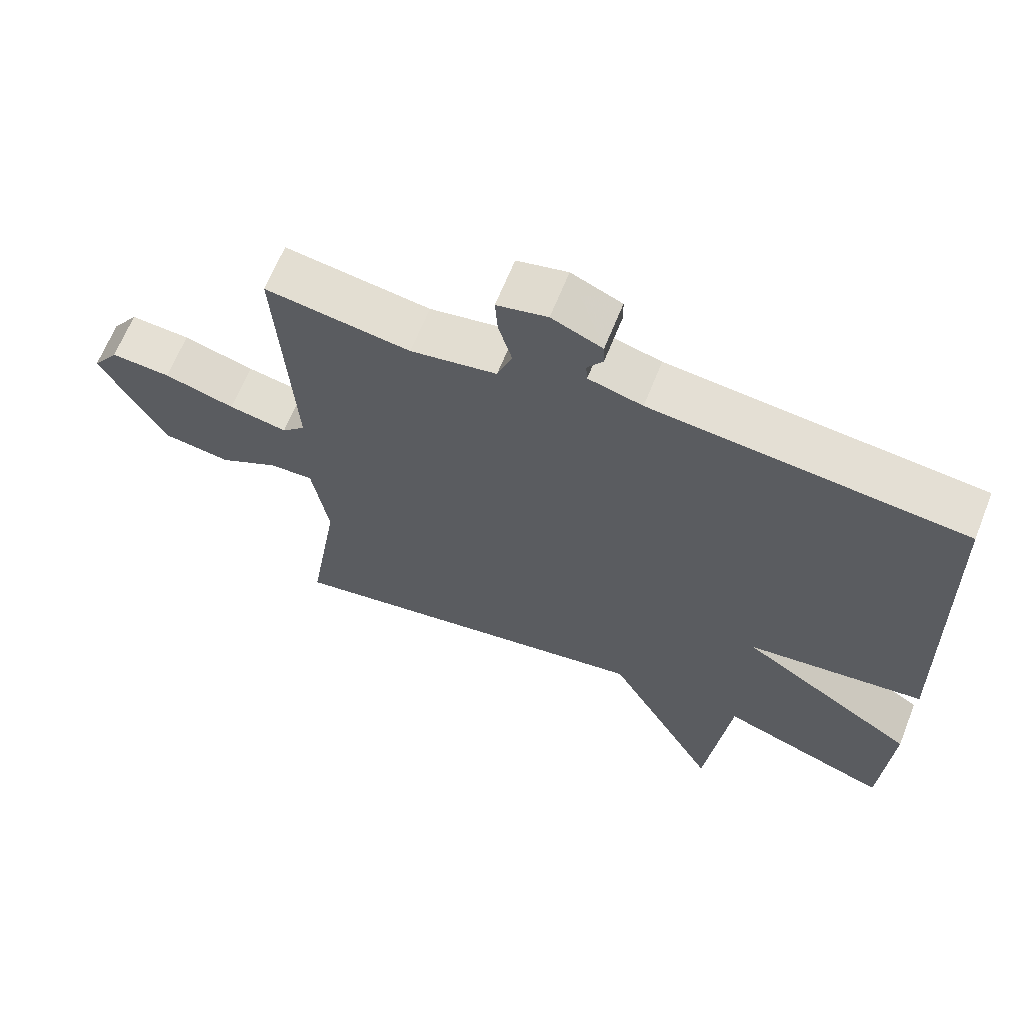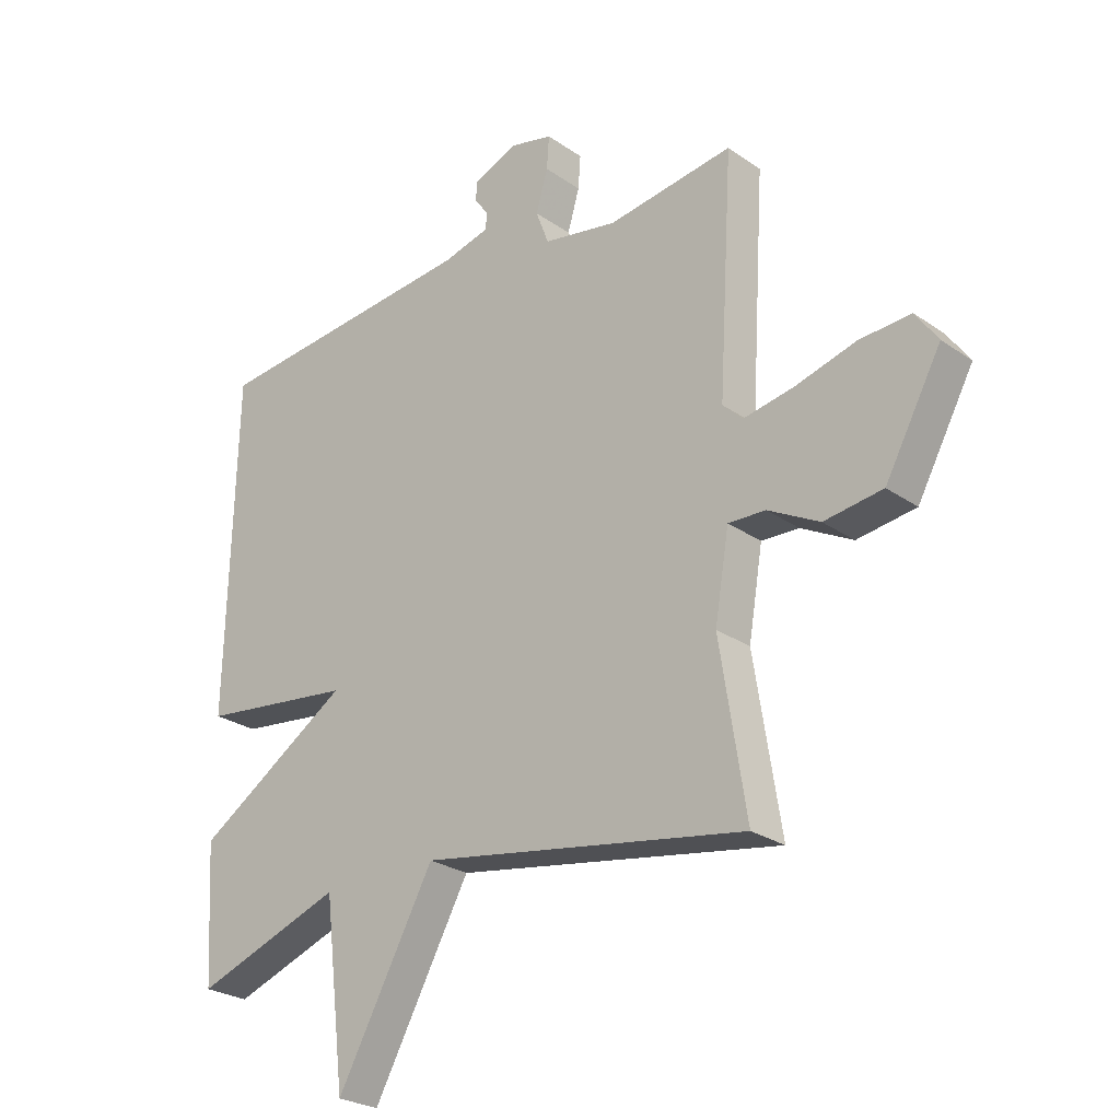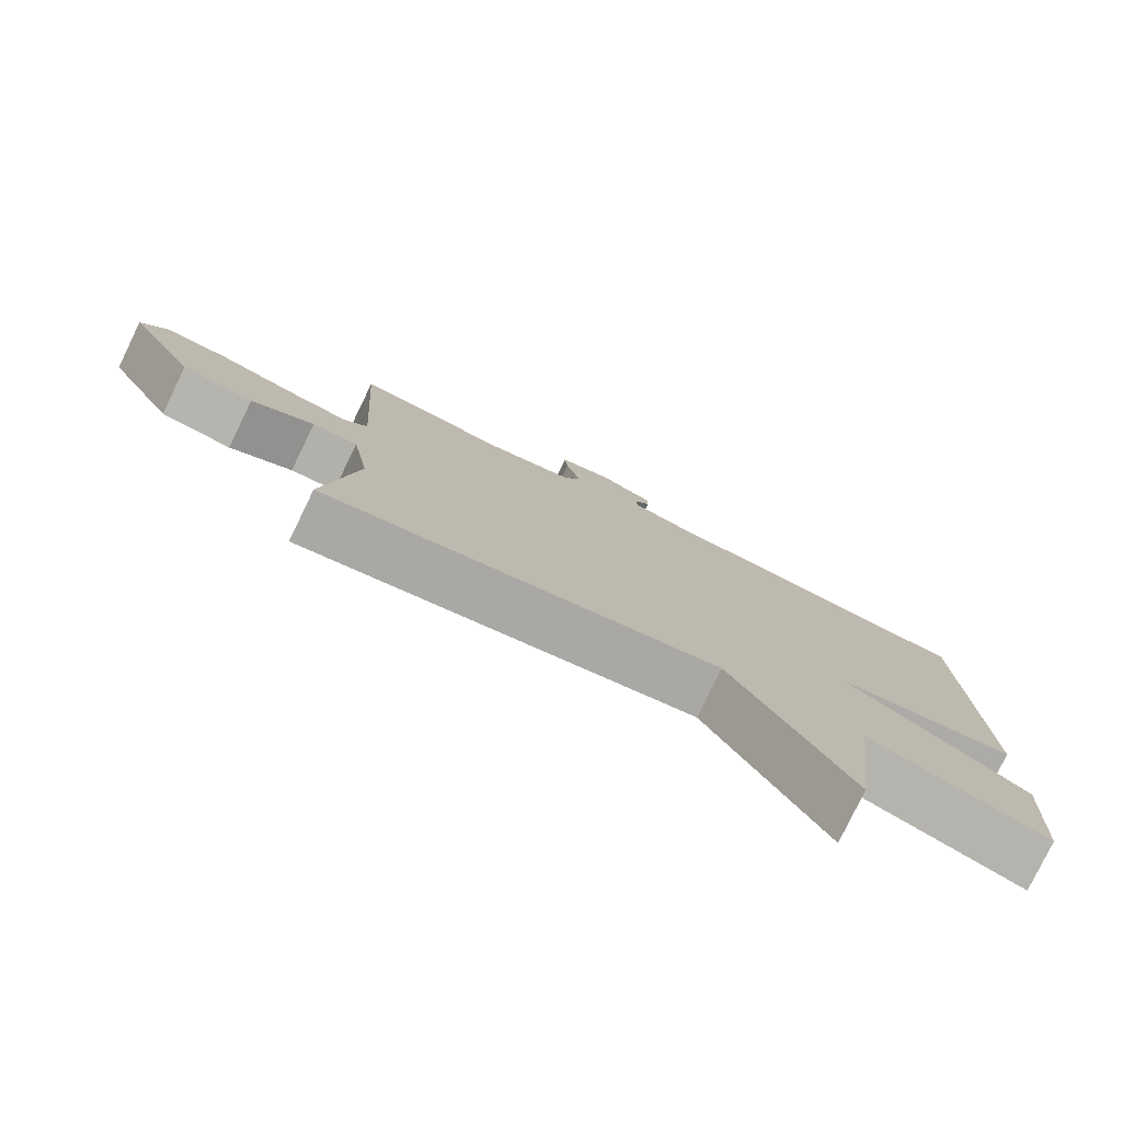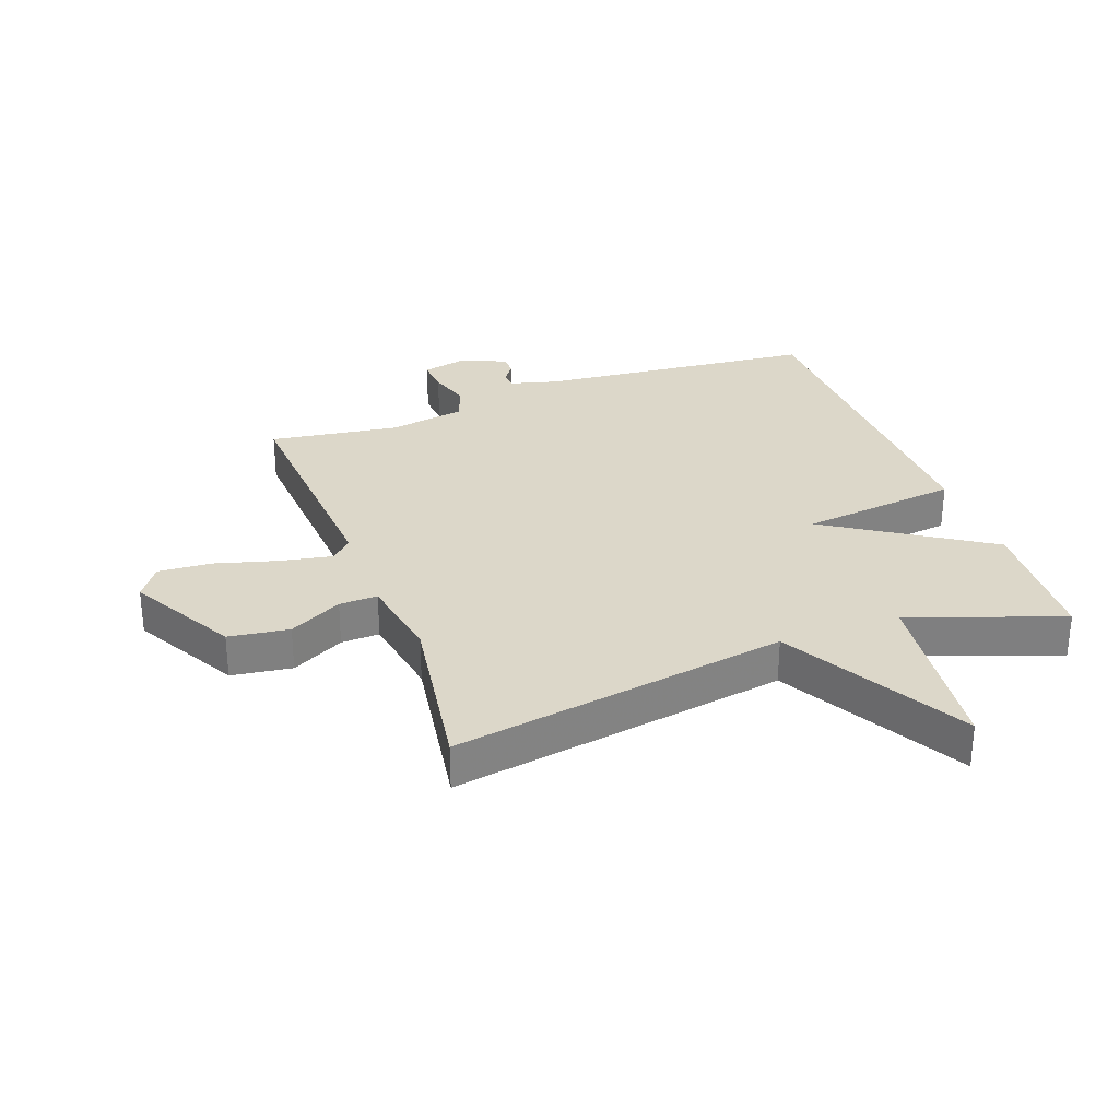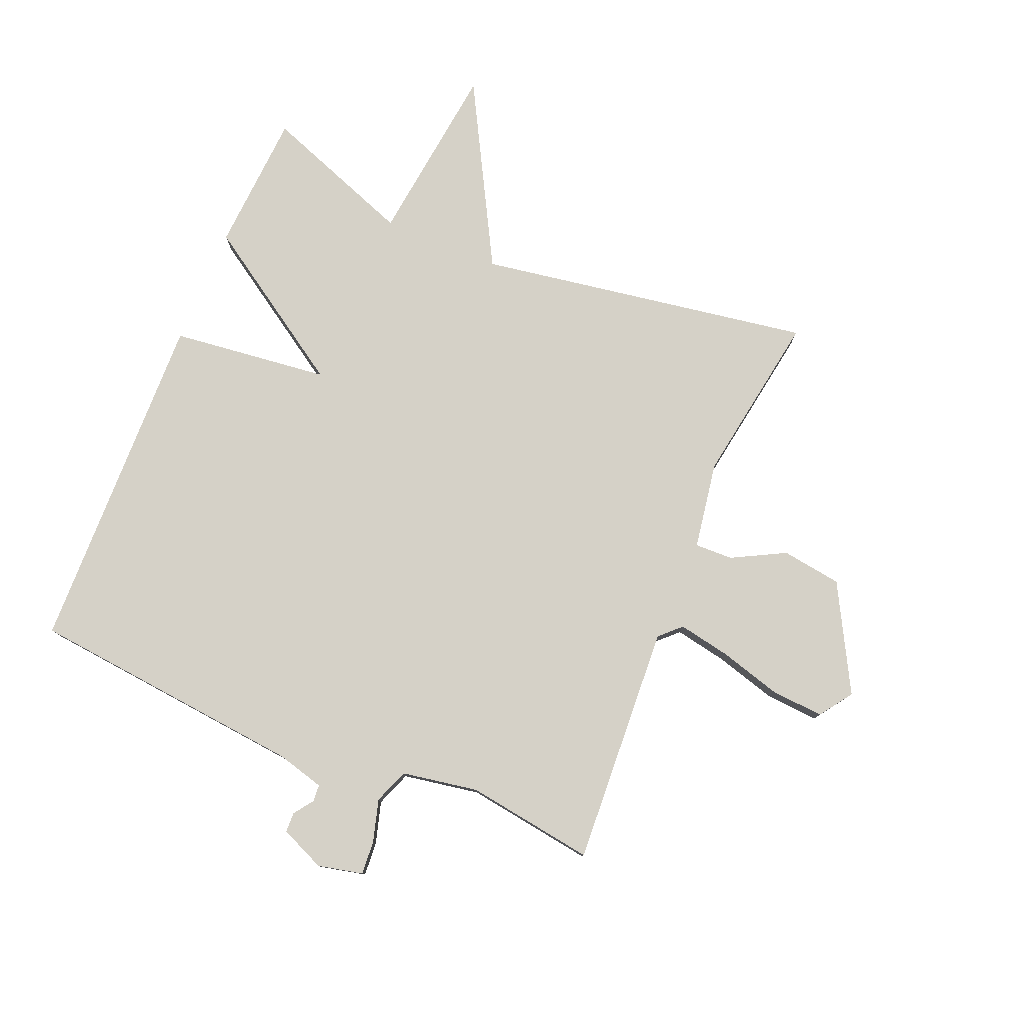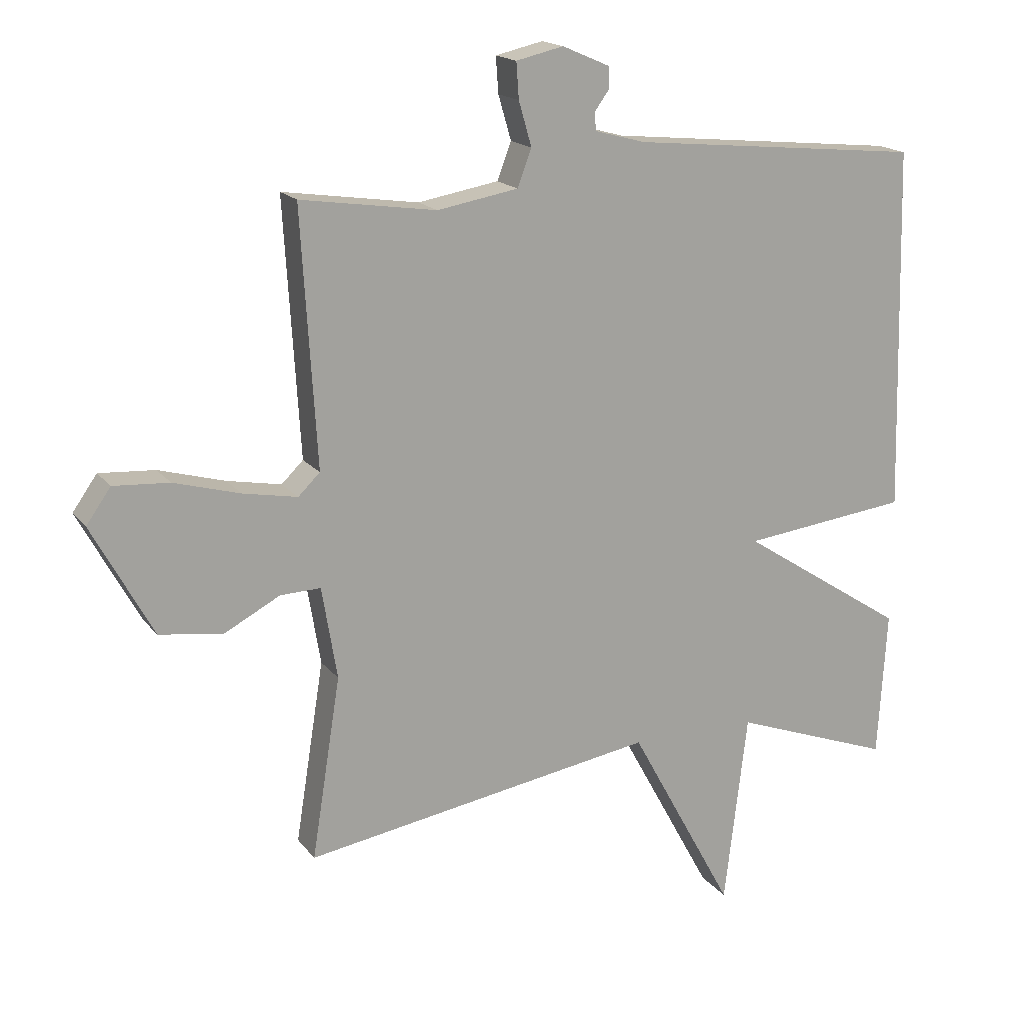
<metadata>
{"format":"obj","ext":"obj","renderer":"f3d","projection":"perspective","resolution":1024,"background":"white","views":[{"elev":65.1,"azim":-158.3,"up":"+Z"},{"elev":-25.6,"azim":42.1,"up":"+Z"},{"elev":-79.0,"azim":154.1,"up":"+Z"},{"elev":30.3,"azim":159.7,"up":"+Y"},{"elev":78.9,"azim":22.7,"up":"+Y"},{"elev":17.2,"azim":155.0,"up":"+Z"}]}
</metadata>
<code>
v -0.5 0.07 -0.5
v -0.514 0.07 -0.27
v -0.254 0.07 -0.101
v -0.514 0.07 -0.07
v -0.5 0.07 0.5
v -0.043 0.07 0.545
v 0.036 0.07 0.566
v 0.038 0.07 0.594
v 0.015 0.07 0.626
v 0.016 0.07 0.659
v 0.09 0.07 0.691
v 0.164 0.07 0.674
v 0.16 0.07 0.618
v 0.14 0.07 0.549
v 0.162 0.07 0.491
v 0.288 0.07 0.469
v 0.5 0.07 0.5
v 0.476 0.07 0.103
v 0.51 0.07 0.07
v 0.595 0.07 0.086
v 0.698 0.07 0.115
v 0.785 0.07 0.121
v 0.823 0.07 0.067
v 0.728 0.07 -0.107
v 0.629 0.07 -0.121
v 0.542 0.07 -0.075
v 0.479 0.07 -0.073
v 0.455 0.07 -0.217
v 0.5 0.07 -0.5
v -0.051 0.07 -0.409
v -0.215 0.07 -0.709
v -0.251 0.07 -0.409
v -0.5 0 -0.5
v -0.514 0 -0.27
v -0.254 0 -0.101
v -0.514 0 -0.07
v -0.5 0 0.5
v -0.043 0 0.545
v 0.036 0 0.566
v 0.038 0 0.594
v 0.015 0 0.626
v 0.016 0 0.659
v 0.09 0 0.691
v 0.164 0 0.674
v 0.16 0 0.618
v 0.14 0 0.549
v 0.162 0 0.491
v 0.288 0 0.469
v 0.5 0 0.5
v 0.476 0 0.103
v 0.51 0 0.07
v 0.595 0 0.086
v 0.698 0 0.115
v 0.785 0 0.121
v 0.823 0 0.067
v 0.728 0 -0.107
v 0.629 0 -0.121
v 0.542 0 -0.075
v 0.479 0 -0.073
v 0.455 0 -0.217
v 0.5 0 -0.5
v -0.051 0 -0.409
v -0.215 0 -0.709
v -0.251 0 -0.409
f 30 31 32
f 28 29 30
f 27 28 30 32
f 24 25 26
f 23 24 26
f 22 23 26
f 21 22 26
f 20 21 26
f 19 20 26 27
f 1 2 3
f 32 1 3
f 27 32 3
f 19 27 3
f 18 19 3
f 12 13 14
f 11 12 14
f 10 11 14
f 9 10 14
f 8 9 14
f 7 8 14 15
f 6 7 15
f 5 6 15
f 4 5 15 16
f 16 17 18
f 4 16 18
f 3 4 18
f 64 63 62
f 62 61 60
f 64 62 60 59
f 58 57 56
f 58 56 55
f 58 55 54
f 58 54 53
f 58 53 52
f 59 58 52 51
f 35 34 33
f 35 33 64
f 35 64 59
f 35 59 51
f 35 51 50
f 46 45 44
f 46 44 43
f 46 43 42
f 46 42 41
f 46 41 40
f 47 46 40 39
f 47 39 38
f 47 38 37
f 48 47 37 36
f 50 49 48
f 50 48 36
f 50 36 35
f 1 33 34 2
f 2 34 35 3
f 3 35 36 4
f 4 36 37 5
f 5 37 38 6
f 6 38 39 7
f 7 39 40 8
f 8 40 41 9
f 9 41 42 10
f 10 42 43 11
f 11 43 44 12
f 12 44 45 13
f 13 45 46 14
f 14 46 47 15
f 15 47 48 16
f 16 48 49 17
f 17 49 50 18
f 18 50 51 19
f 19 51 52 20
f 20 52 53 21
f 21 53 54 22
f 22 54 55 23
f 23 55 56 24
f 24 56 57 25
f 25 57 58 26
f 26 58 59 27
f 27 59 60 28
f 28 60 61 29
f 29 61 62 30
f 30 62 63 31
f 31 63 64 32
f 32 64 33 1

</code>
